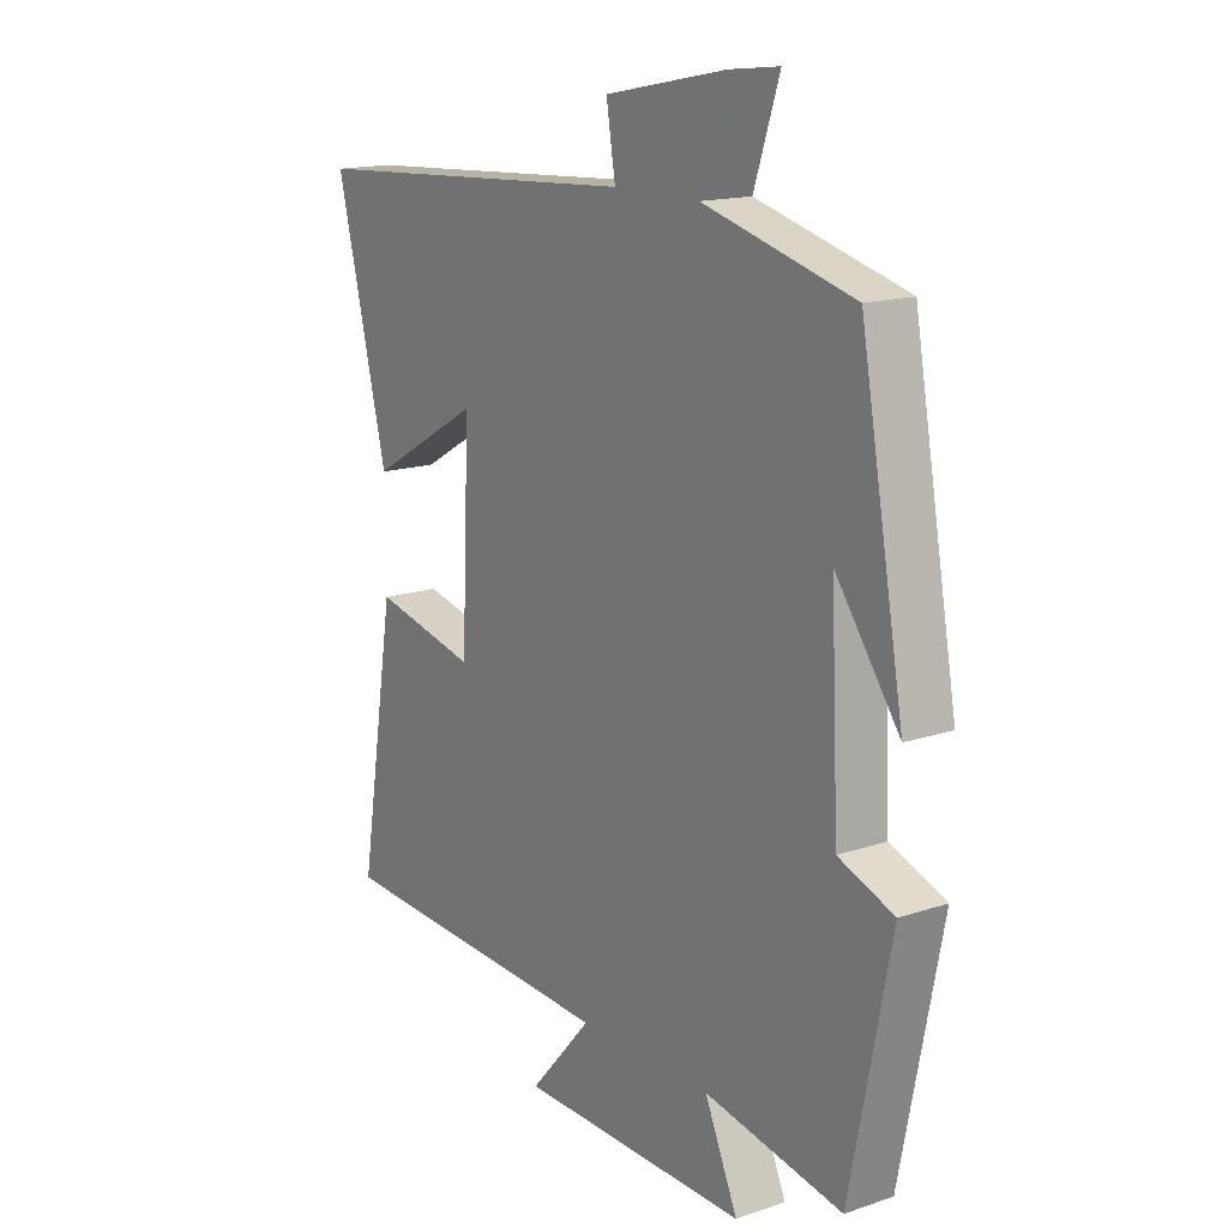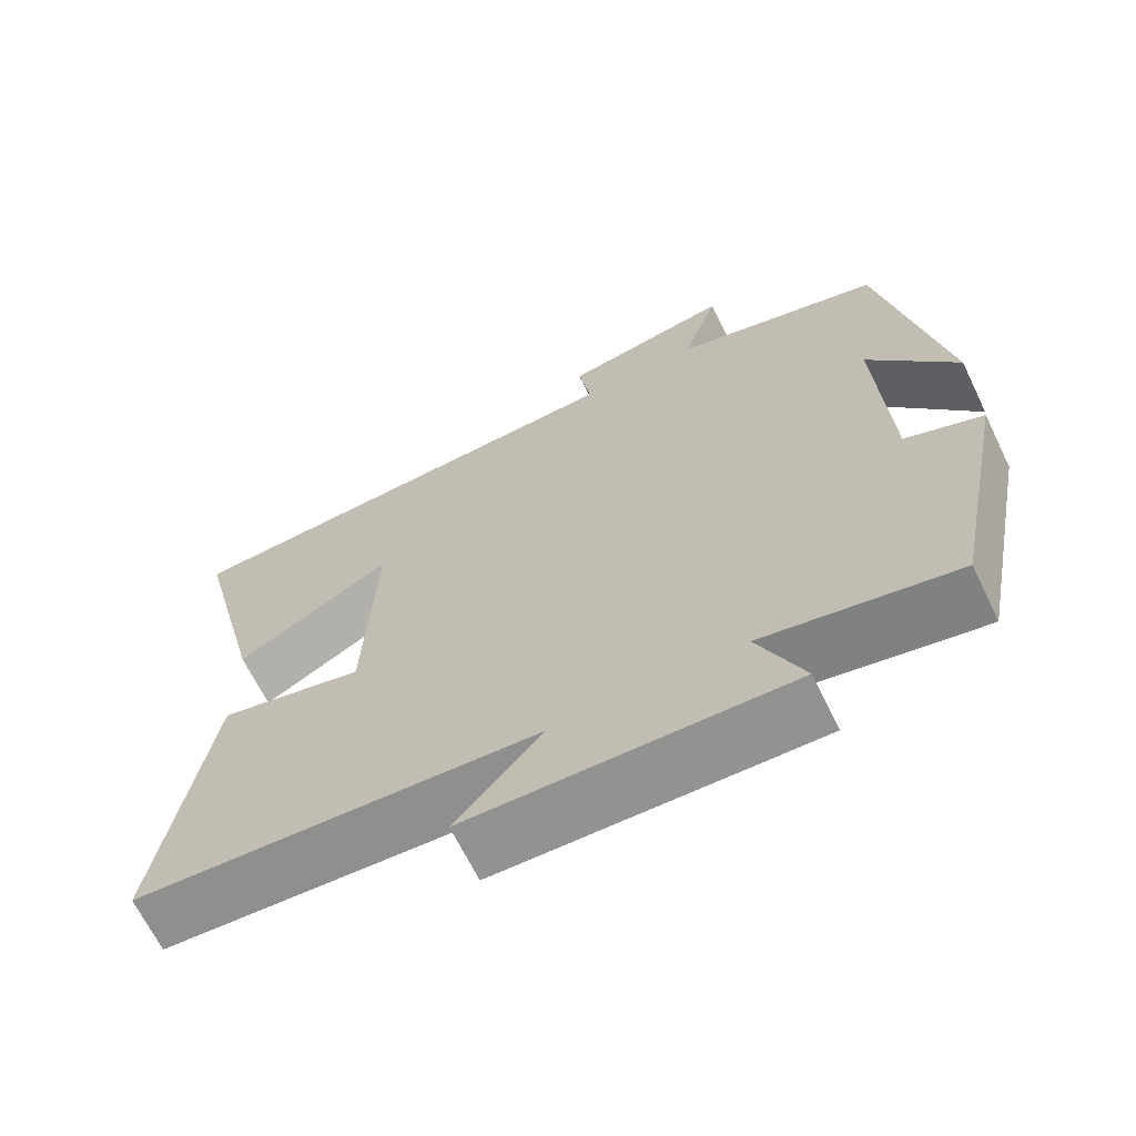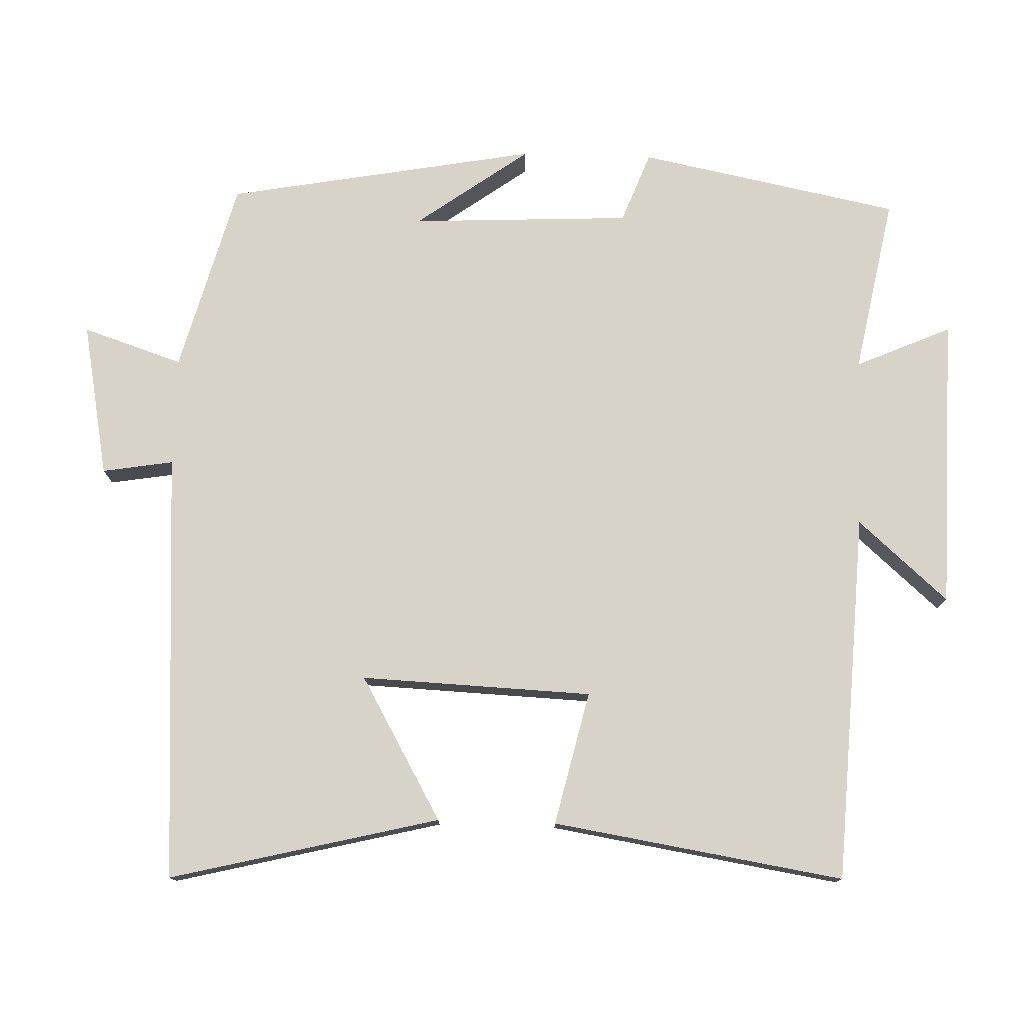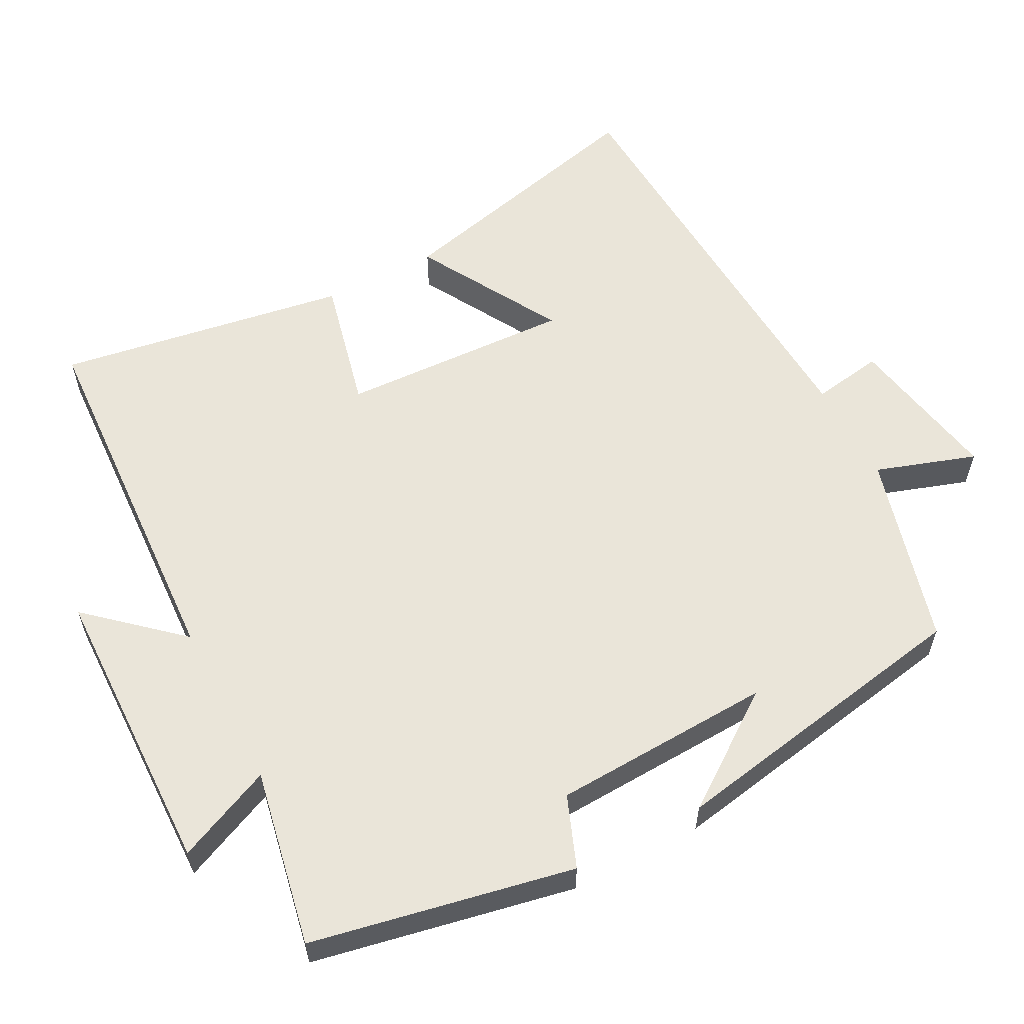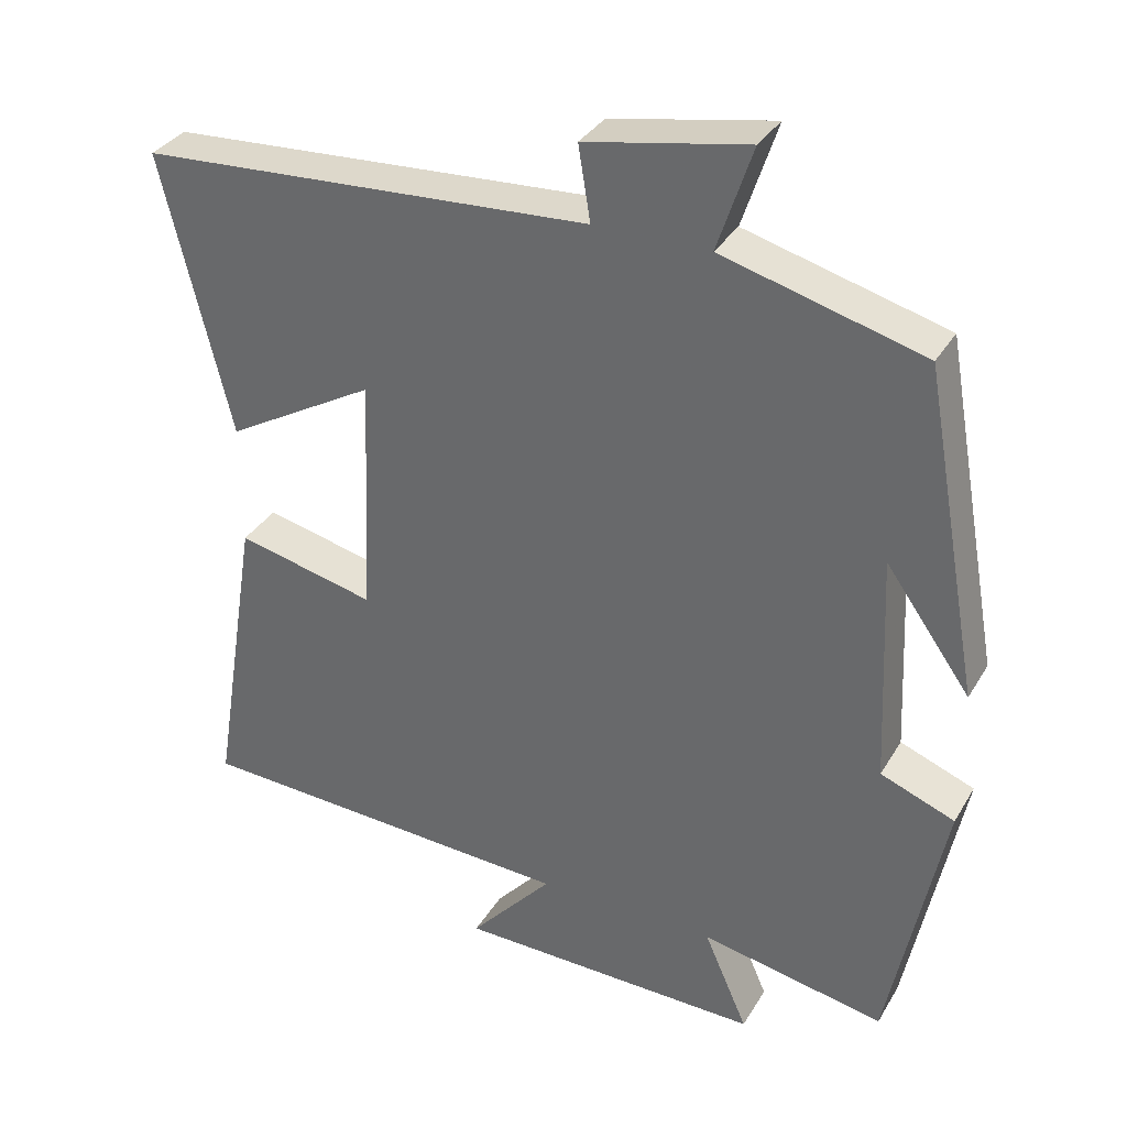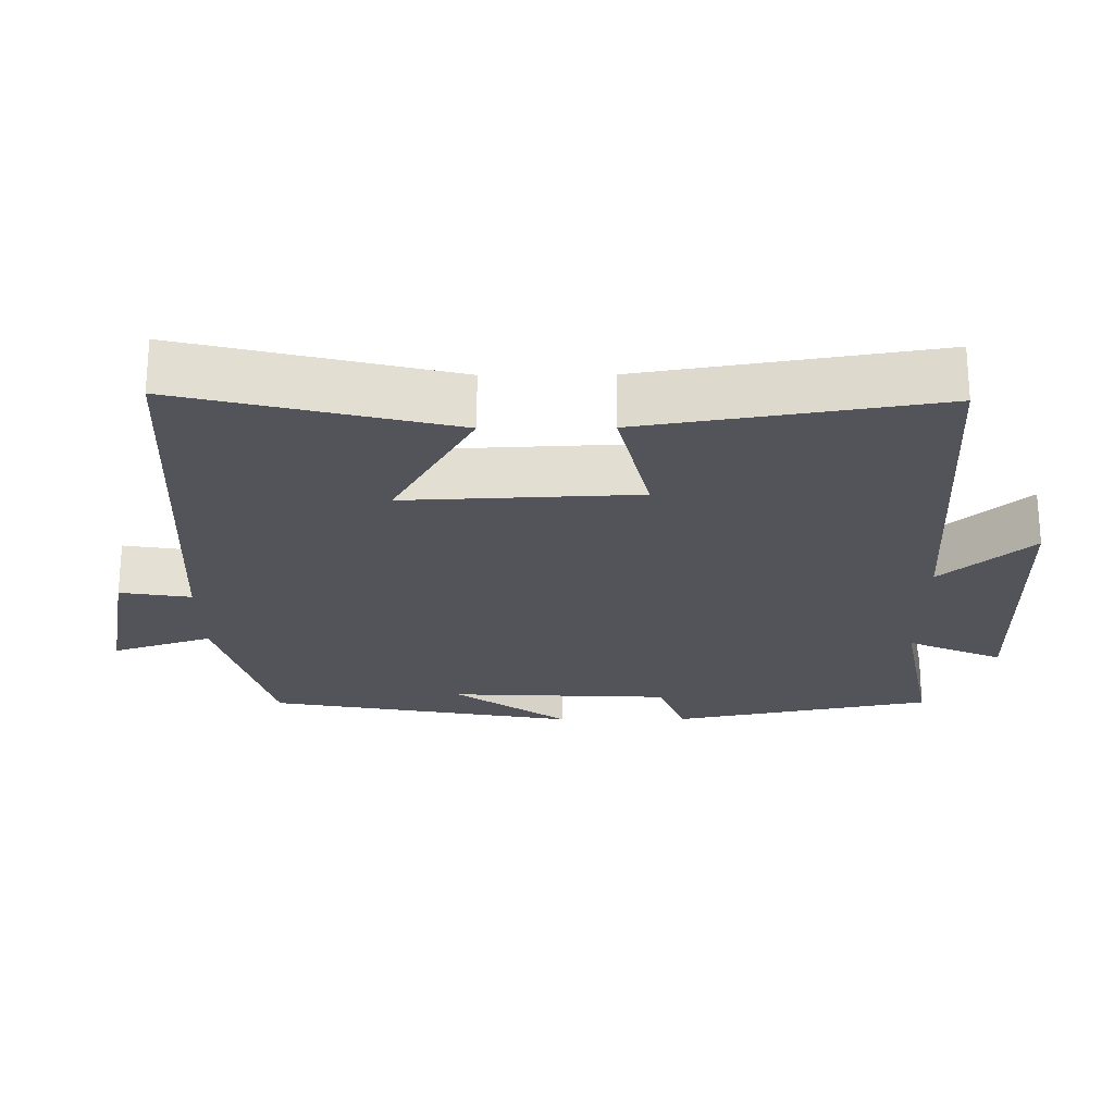
<metadata>
{"format":"obj","ext":"obj","renderer":"f3d","projection":"perspective","resolution":1024,"background":"white","views":[{"elev":15.4,"azim":-125.2,"up":"+Z"},{"elev":-66.8,"azim":-154.0,"up":"+Z"},{"elev":76.9,"azim":91.7,"up":"+Y"},{"elev":58.5,"azim":-117.7,"up":"+Y"},{"elev":33.7,"azim":-153.4,"up":"+Z"},{"elev":-23.7,"azim":90.5,"up":"+Y"}]}
</metadata>
<code>
v -0.428 0.07 -0.547
v -0.5 0.07 -0.187
v -0.402 0.07 -0.149
v -0.388 0.07 0.155
v -0.5 0.07 -0.001
v -0.423 0.07 0.428
v -0.158 0.07 0.5
v -0.204 0.07 0.638
v 0.01 0.07 0.598
v -0.006 0.07 0.5
v 0.591 0.07 0.465
v 0.5 0.07 0.093
v 0.302 0.07 0.206
v 0.316 0.07 -0.114
v 0.5 0.07 -0.071
v 0.565 0.07 -0.473
v 0.054 0.07 -0.5
v 0.164 0.07 -0.624
v -0.242 0.07 -0.632
v -0.184 0.07 -0.5
v -0.428 0 -0.547
v -0.5 0 -0.187
v -0.402 0 -0.149
v -0.388 0 0.155
v -0.5 0 -0.001
v -0.423 0 0.428
v -0.158 0 0.5
v -0.204 0 0.638
v 0.01 0 0.598
v -0.006 0 0.5
v 0.591 0 0.465
v 0.5 0 0.093
v 0.302 0 0.206
v 0.316 0 -0.114
v 0.5 0 -0.071
v 0.565 0 -0.473
v 0.054 0 -0.5
v 0.164 0 -0.624
v -0.242 0 -0.632
v -0.184 0 -0.5
f 17 18 19 20
f 16 17 20
f 15 16 20
f 14 15 20
f 13 14 20 1
f 10 11 12 13
f 10 13 1
f 7 8 9 10
f 4 5 6 7
f 3 4 7 10
f 1 2 3
f 1 3 10
f 40 39 38 37
f 40 37 36
f 40 36 35
f 40 35 34
f 21 40 34 33
f 33 32 31 30
f 21 33 30
f 30 29 28 27
f 27 26 25 24
f 30 27 24 23
f 23 22 21
f 30 23 21
f 1 21 22 2
f 2 22 23 3
f 3 23 24 4
f 4 24 25 5
f 5 25 26 6
f 6 26 27 7
f 7 27 28 8
f 8 28 29 9
f 9 29 30 10
f 10 30 31 11
f 11 31 32 12
f 12 32 33 13
f 13 33 34 14
f 14 34 35 15
f 15 35 36 16
f 16 36 37 17
f 17 37 38 18
f 18 38 39 19
f 19 39 40 20
f 20 40 21 1

</code>
